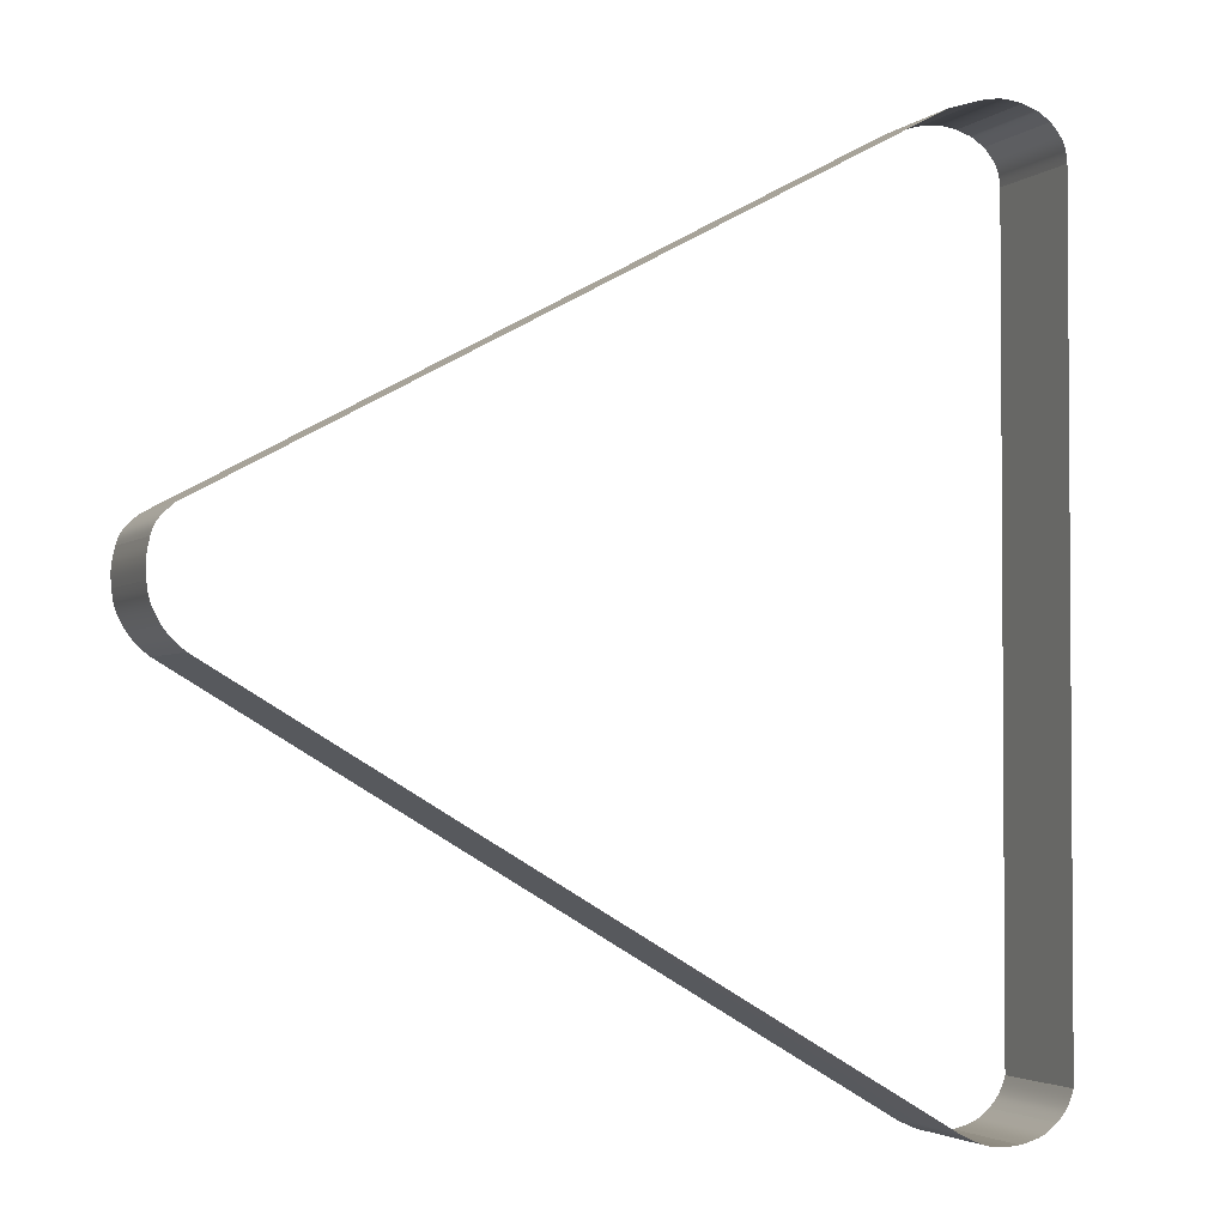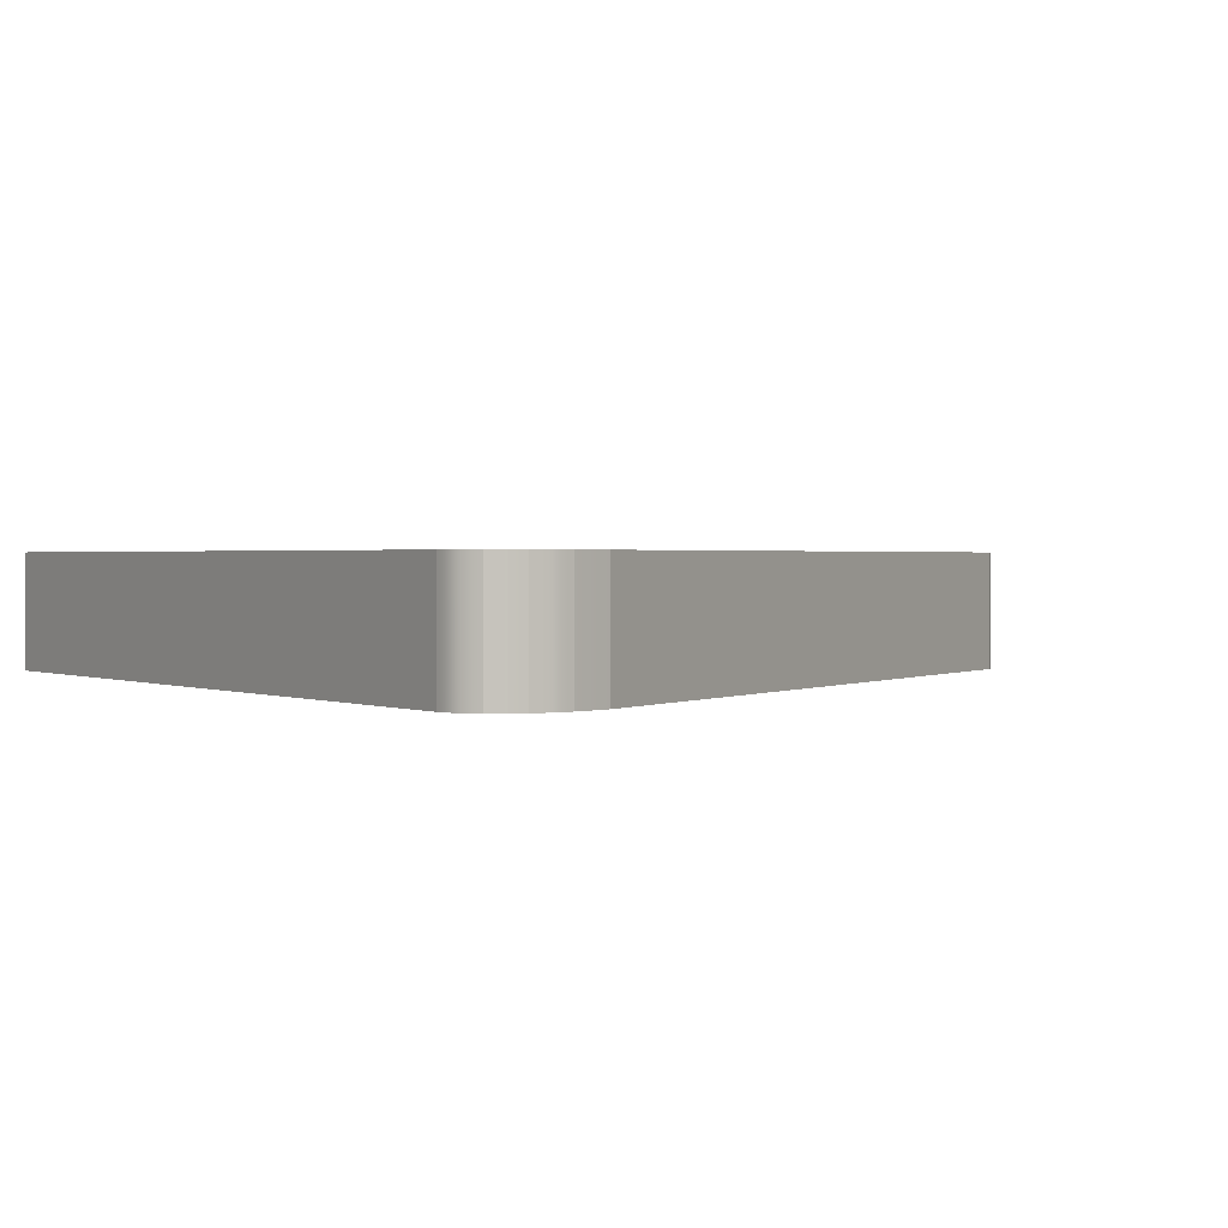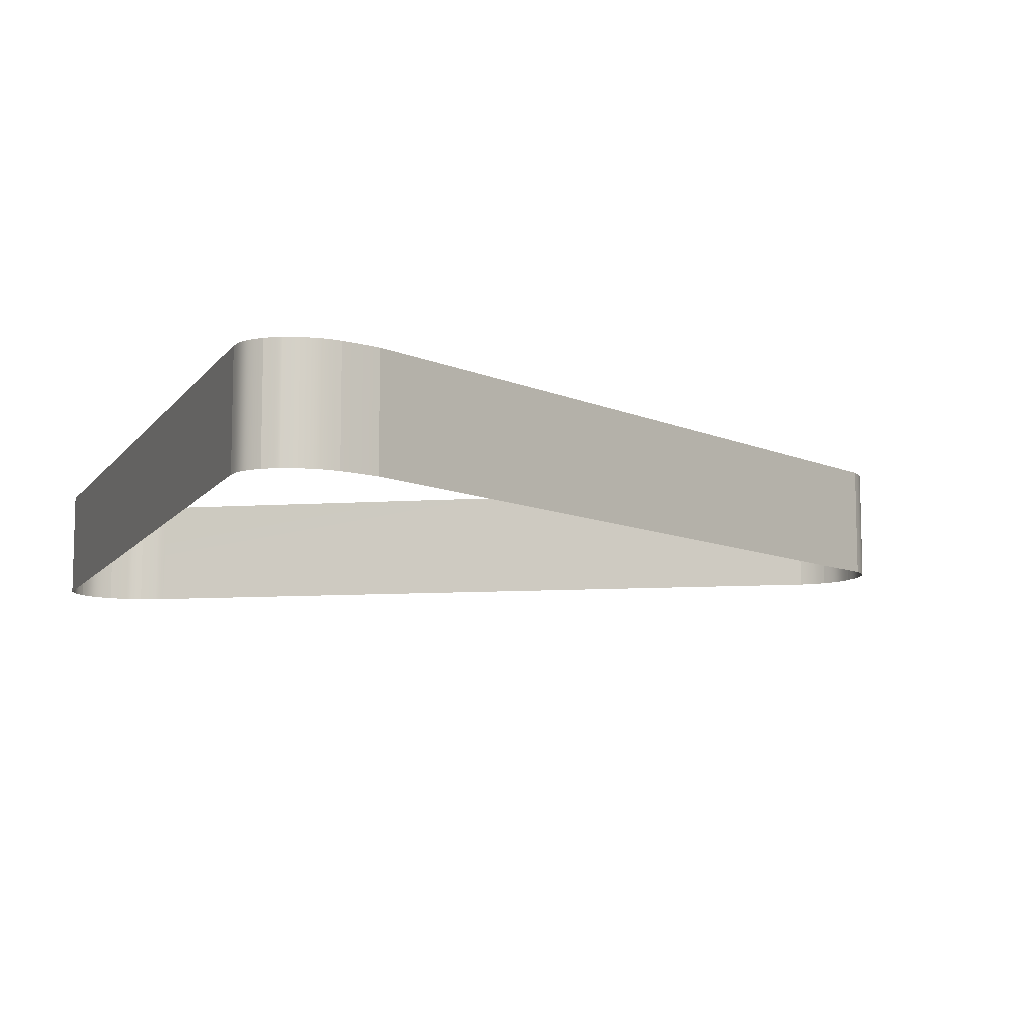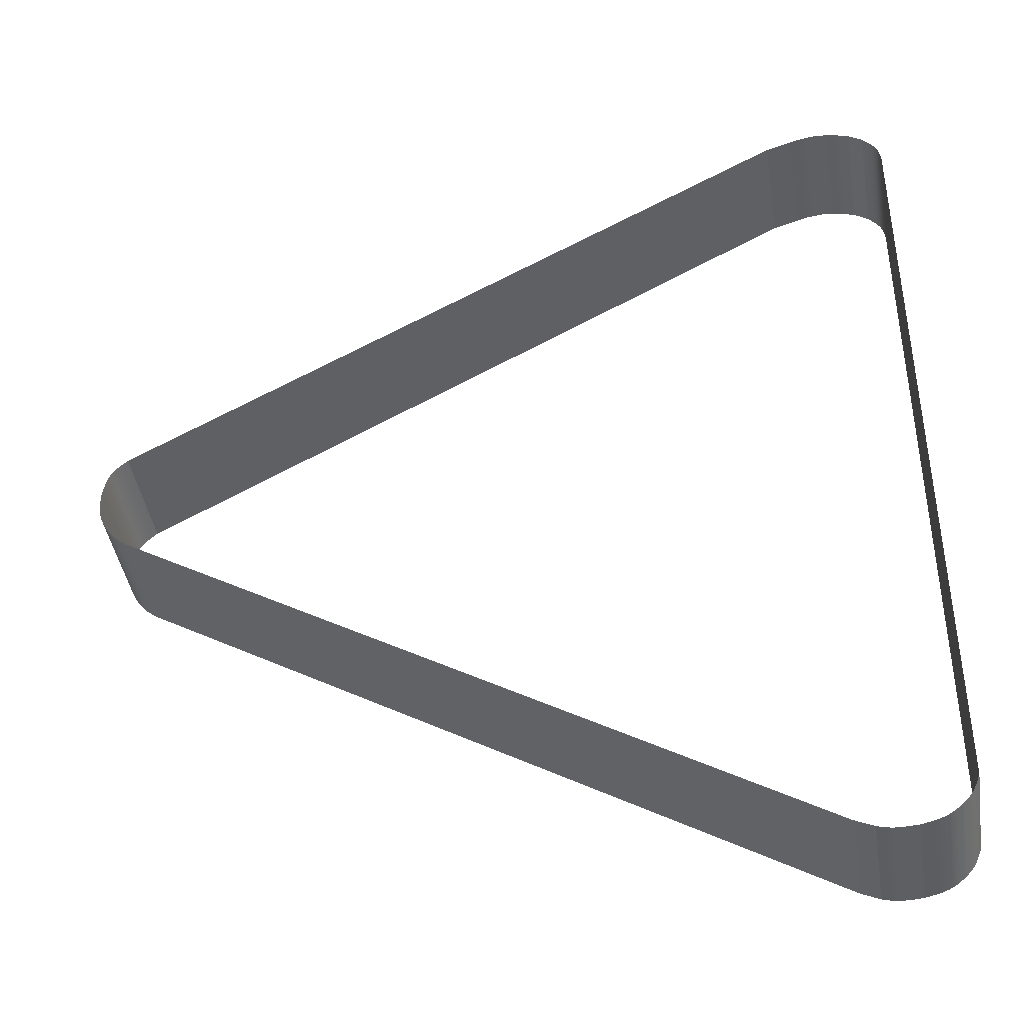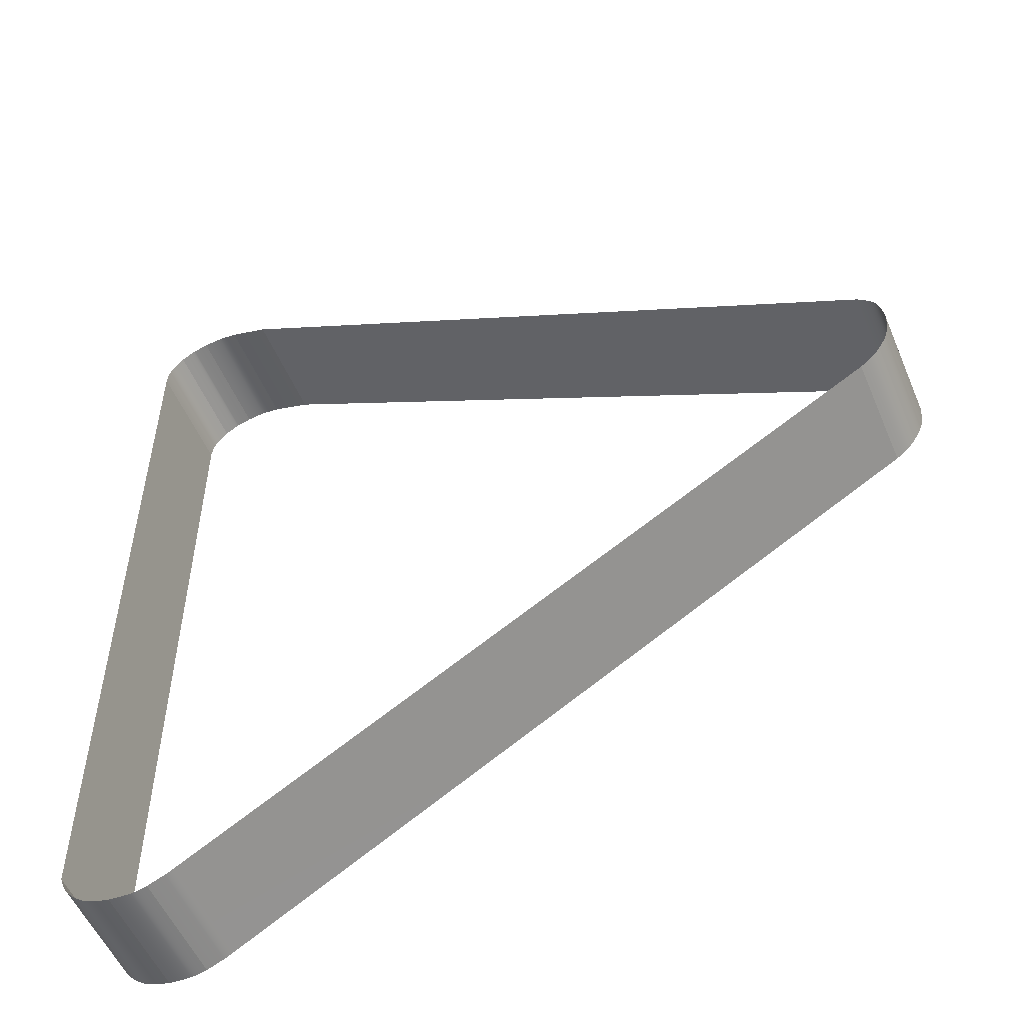
<metadata>
{"format":"obj","ext":"obj","renderer":"f3d","projection":"perspective","resolution":1024,"background":"white","views":[{"elev":-2.9,"azim":156.7,"up":"+Z"},{"elev":1.2,"azim":-33.2,"up":"+Y"},{"elev":-9.7,"azim":-20.9,"up":"+Y"},{"elev":-42.0,"azim":-171.0,"up":"+Z"},{"elev":-53.7,"azim":22.7,"up":"+Z"}]}
</metadata>
<code>
o triangle
v -0.1921 15.95 -9.105
v -0.1888 16.24 -9.103
v -0.1888 15.95 -9.103
v -0.1954 15.95 -9.107
v -0.1921 16.24 -9.105
v -0.1987 15.95 -9.109
v -0.1954 16.24 -9.107
v -0.202 15.95 -9.111
v -0.1987 16.24 -9.109
v -0.2054 15.95 -9.113
v -0.202 16.24 -9.111
v -0.2088 15.95 -9.115
v -0.2054 16.24 -9.113
v -0.2489 15.95 -9.132
v -0.2088 16.24 -9.115
v -0.255 15.95 -9.134
v -0.2489 16.24 -9.132
v -0.2611 15.95 -9.135
v -0.255 16.24 -9.134
v -0.2669 15.95 -9.137
v -0.2611 16.24 -9.135
v -0.2726 15.95 -9.138
v -0.2669 16.24 -9.137
v -0.2778 15.95 -9.139
v -0.2726 16.24 -9.138
v -0.2827 15.95 -9.139
v -0.2778 16.24 -9.139
v -0.2871 15.95 -9.14
v -0.2827 16.24 -9.139
v -0.2953 15.95 -9.14
v -0.2871 16.24 -9.14
v -0.3033 15.95 -9.14
v -0.2953 16.24 -9.14
v -0.3112 15.95 -9.14
v -0.3033 16.24 -9.14
v -0.3189 15.95 -9.139
v -0.3112 16.24 -9.14
v -0.3265 15.95 -9.139
v -0.3189 16.24 -9.139
v -0.334 15.95 -9.138
v -0.3265 16.24 -9.139
v -0.3414 15.95 -9.138
v -0.334 16.24 -9.138
v -0.3497 15.95 -9.136
v -0.3414 16.24 -9.138
v -0.3579 15.95 -9.134
v -0.3497 16.24 -9.136
v -0.366 15.95 -9.132
v -0.3579 16.24 -9.134
v -0.374 15.95 -9.13
v -0.366 16.24 -9.132
v -0.3817 15.95 -9.127
v -0.374 16.24 -9.13
v -0.3892 15.95 -9.125
v -0.3817 16.24 -9.127
v -0.3964 15.95 -9.122
v -0.3892 16.24 -9.125
v -0.4025 15.95 -9.119
v -0.3964 16.24 -9.122
v -0.4082 15.95 -9.115
v -0.4025 16.24 -9.119
v -0.4137 15.95 -9.112
v -0.4082 16.24 -9.115
v -0.4191 15.95 -9.108
v -0.4137 16.24 -9.112
v -0.4242 15.95 -9.104
v -0.4191 16.24 -9.108
v -0.4293 15.95 -9.099
v -0.4242 16.24 -9.104
v -0.4343 15.95 -9.095
v -0.4293 16.24 -9.099
v -0.4381 15.95 -9.091
v -0.4343 16.24 -9.095
v -0.442 15.95 -9.087
v -0.4381 16.24 -9.091
v -0.4457 15.95 -9.083
v -0.442 16.24 -9.087
v -0.4492 15.95 -9.079
v -0.4457 16.24 -9.083
v -0.4526 15.95 -9.075
v -0.4492 16.24 -9.079
v -0.4557 15.95 -9.071
v -0.4526 16.24 -9.075
v -0.4585 15.95 -9.066
v -0.4557 16.24 -9.071
v -0.4617 15.95 -9.061
v -0.4585 16.24 -9.066
v -0.4647 15.95 -9.055
v -0.4617 16.24 -9.061
v -0.4673 15.95 -9.049
v -0.4647 16.24 -9.055
v -0.4698 15.95 -9.043
v -0.4673 16.24 -9.049
v -0.4721 15.95 -9.037
v -0.4698 16.24 -9.043
v -0.4743 15.95 -9.031
v -0.4721 16.24 -9.037
v -0.4765 15.95 -9.025
v -0.4743 16.24 -9.031
v -0.4794 15.95 -7.02
v -0.4765 16.24 -9.025
v -0.4786 15.95 -7.012
v -0.4794 16.24 -7.02
v -0.4777 15.95 -7.005
v -0.4786 16.24 -7.012
v -0.4765 15.95 -6.997
v -0.4777 16.24 -7.005
v -0.4751 15.95 -6.99
v -0.4765 16.24 -6.997
v -0.4731 15.95 -6.983
v -0.4751 16.24 -6.99
v -0.4707 15.95 -6.976
v -0.4731 16.24 -6.983
v -0.4675 15.95 -6.969
v -0.4707 16.24 -6.976
v -0.4643 15.95 -6.964
v -0.4675 16.24 -6.969
v -0.4606 15.95 -6.958
v -0.4643 16.24 -6.964
v -0.4565 15.95 -6.953
v -0.4606 16.24 -6.958
v -0.452 15.95 -6.947
v -0.4565 16.24 -6.953
v -0.4472 15.95 -6.942
v -0.452 16.24 -6.947
v -0.4423 15.95 -6.937
v -0.4472 16.24 -6.942
v -0.4373 15.95 -6.931
v -0.4423 16.24 -6.937
v -0.4304 15.95 -6.927
v -0.4373 16.24 -6.931
v -0.4238 15.95 -6.922
v -0.4304 16.24 -6.927
v -0.4176 15.95 -6.918
v -0.4238 16.24 -6.922
v -0.412 15.95 -6.915
v -0.4176 16.24 -6.918
v -0.4072 15.95 -6.912
v -0.412 16.24 -6.915
v -0.4035 15.95 -6.91
v -0.4072 16.24 -6.912
v -0.4011 15.95 -6.909
v -0.4035 16.24 -6.91
v -0.3659 15.95 -6.897
v -0.4011 16.24 -6.909
v -0.3603 15.95 -6.896
v -0.3659 16.24 -6.897
v -0.3546 15.95 -6.895
v -0.3603 16.24 -6.896
v -0.3488 15.95 -6.894
v -0.3546 16.24 -6.895
v -0.3427 15.95 -6.893
v -0.3488 16.24 -6.894
v -0.3362 15.95 -6.893
v -0.3427 16.24 -6.893
v -0.3293 15.95 -6.892
v -0.3362 16.24 -6.893
v -0.3218 15.95 -6.892
v -0.3293 16.24 -6.892
v -0.3164 15.95 -6.891
v -0.3218 16.24 -6.892
v -0.3104 15.95 -6.892
v -0.3164 16.24 -6.891
v -0.3039 15.95 -6.892
v -0.3104 16.24 -6.892
v -0.2969 15.95 -6.893
v -0.3039 16.24 -6.892
v -0.2896 15.95 -6.894
v -0.2969 16.24 -6.893
v -0.2822 15.95 -6.895
v -0.2896 16.24 -6.894
v -0.2746 15.95 -6.896
v -0.2822 16.24 -6.895
v -0.2295 15.95 -6.909
v -0.2746 16.24 -6.896
v -0.1805 15.95 -6.925
v -0.2295 16.24 -6.909
v 1.503 15.95 -7.831
v -0.1805 16.24 -6.925
v 1.508 16.24 -7.836
v 1.503 16.24 -7.831
v 1.514 15.95 -7.841
v 1.508 15.95 -7.836
v 1.519 15.95 -7.846
v 1.514 16.24 -7.841
v 1.524 15.95 -7.851
v 1.519 16.24 -7.846
v 1.529 15.95 -7.856
v 1.524 16.24 -7.851
v 1.534 15.95 -7.861
v 1.529 16.24 -7.856
v 1.538 15.95 -7.866
v 1.534 16.24 -7.861
v 1.541 15.95 -7.871
v 1.538 16.24 -7.866
v 1.543 15.95 -7.875
v 1.541 16.24 -7.871
v 1.545 15.95 -7.879
v 1.543 16.24 -7.875
v 1.547 15.95 -7.884
v 1.545 16.24 -7.879
v 1.548 15.95 -7.888
v 1.547 16.24 -7.884
v 1.55 15.95 -7.892
v 1.548 16.24 -7.888
v 1.551 15.95 -7.897
v 1.55 16.24 -7.892
v 1.553 15.95 -7.904
v 1.551 16.24 -7.897
v 1.554 15.95 -7.91
v 1.553 16.24 -7.904
v 1.555 15.95 -7.917
v 1.554 16.24 -7.91
v 1.557 15.95 -7.924
v 1.555 16.24 -7.917
v 1.558 15.95 -7.93
v 1.557 16.24 -7.924
v 1.559 15.95 -7.937
v 1.558 16.24 -7.93
v 1.559 15.95 -7.943
v 1.559 16.24 -7.937
v 1.559 15.95 -7.948
v 1.559 16.24 -7.943
v 1.559 15.95 -7.954
v 1.559 16.24 -7.948
v 1.559 15.95 -7.959
v 1.559 16.24 -7.954
v 1.559 15.95 -7.965
v 1.559 16.24 -7.959
v 1.559 15.95 -7.97
v 1.559 16.24 -7.965
v 1.558 15.95 -7.975
v 1.559 16.24 -7.97
v 1.558 15.95 -7.981
v 1.558 16.24 -7.975
v 1.557 15.95 -7.987
v 1.558 16.24 -7.981
v 1.556 15.95 -7.993
v 1.557 16.24 -7.987
v 1.555 15.95 -7.999
v 1.556 16.24 -7.993
v 1.554 15.95 -8.005
v 1.555 16.24 -7.999
v 1.553 15.95 -8.011
v 1.554 16.24 -8.005
v 1.551 15.95 -8.017
v 1.553 16.24 -8.011
v 1.55 15.95 -8.023
v 1.551 16.24 -8.017
v 1.547 15.95 -8.03
v 1.55 16.24 -8.023
v 1.544 15.95 -8.036
v 1.547 16.24 -8.03
v 1.541 15.95 -8.042
v 1.544 16.24 -8.036
v 1.538 15.95 -8.048
v 1.541 16.24 -8.042
v 1.535 15.95 -8.054
v 1.538 16.24 -8.048
v 1.531 15.95 -8.06
v 1.535 16.24 -8.054
v 1.528 15.95 -8.065
v 1.531 16.24 -8.06
v 1.525 15.95 -8.069
v 1.528 16.24 -8.065
v 1.522 15.95 -8.073
v 1.525 16.24 -8.069
v 1.52 15.95 -8.077
v 1.522 16.24 -8.073
v 1.517 15.95 -8.08
v 1.52 16.24 -8.077
v 1.514 15.95 -8.084
v 1.517 16.24 -8.08
v 1.511 15.95 -8.087
v 1.514 16.24 -8.084
v 1.507 15.95 -8.091
v 1.511 16.24 -8.087
v 1.504 15.95 -8.094
v 1.507 16.24 -8.091
v 1.499 15.95 -8.098
v 1.504 16.24 -8.094
v 1.495 15.95 -8.102
v 1.499 16.24 -8.098
v 1.491 15.95 -8.105
v 1.495 16.24 -8.102
v 1.487 15.95 -8.108
v 1.491 16.24 -8.105
v 1.482 15.95 -8.112
v 1.487 16.24 -8.108
v 1.478 15.95 -8.115
v 1.482 16.24 -8.112
v -0.1855 15.95 -9.101
v 1.478 16.24 -8.115
v -0.1855 16.24 -9.101
f 1 2 3
f 4 5 1
f 6 7 4
f 8 9 6
f 10 11 8
f 12 13 10
f 14 15 12
f 16 17 14
f 18 19 16
f 20 21 18
f 22 23 20
f 24 25 22
f 26 27 24
f 28 29 26
f 30 31 28
f 32 33 30
f 34 35 32
f 36 37 34
f 38 39 36
f 40 41 38
f 42 43 40
f 44 45 42
f 46 47 44
f 48 49 46
f 50 51 48
f 52 53 50
f 54 55 52
f 56 57 54
f 58 59 56
f 60 61 58
f 62 63 60
f 64 65 62
f 66 67 64
f 68 69 66
f 70 71 68
f 72 73 70
f 74 75 72
f 76 77 74
f 78 79 76
f 80 81 78
f 82 83 80
f 84 85 82
f 86 87 84
f 88 89 86
f 90 91 88
f 92 93 90
f 94 95 92
f 96 97 94
f 98 99 96
f 100 101 98
f 102 103 100
f 104 105 102
f 106 107 104
f 108 109 106
f 110 111 108
f 112 113 110
f 114 115 112
f 116 117 114
f 118 119 116
f 120 121 118
f 122 123 120
f 124 125 122
f 126 127 124
f 128 129 126
f 130 131 128
f 132 133 130
f 134 135 132
f 136 137 134
f 138 139 136
f 140 141 138
f 142 143 140
f 144 145 142
f 146 147 144
f 148 149 146
f 150 151 148
f 152 153 150
f 154 155 152
f 156 157 154
f 158 159 156
f 160 161 158
f 162 163 160
f 164 165 162
f 166 167 164
f 168 169 166
f 170 171 168
f 172 173 170
f 174 175 172
f 176 177 174
f 178 179 176
f 178 180 181
f 182 180 183
f 184 185 182
f 186 187 184
f 188 189 186
f 190 191 188
f 192 193 190
f 194 195 192
f 196 197 194
f 198 199 196
f 200 201 198
f 202 203 200
f 204 205 202
f 206 207 204
f 208 209 206
f 210 211 208
f 212 213 210
f 214 215 212
f 216 217 214
f 218 219 216
f 220 221 218
f 222 223 220
f 224 225 222
f 226 227 224
f 228 229 226
f 230 231 228
f 232 233 230
f 234 235 232
f 236 237 234
f 238 239 236
f 240 241 238
f 242 243 240
f 244 245 242
f 246 247 244
f 248 249 246
f 250 251 248
f 252 253 250
f 254 255 252
f 256 257 254
f 258 259 256
f 260 261 258
f 262 263 260
f 264 265 262
f 266 267 264
f 268 269 266
f 270 271 268
f 272 273 270
f 274 275 272
f 276 277 274
f 278 279 276
f 280 281 278
f 282 283 280
f 284 285 282
f 286 287 284
f 288 289 286
f 290 291 288
f 292 293 290
f 3 294 292
f 1 5 2
f 4 7 5
f 6 9 7
f 8 11 9
f 10 13 11
f 12 15 13
f 14 17 15
f 16 19 17
f 18 21 19
f 20 23 21
f 22 25 23
f 24 27 25
f 26 29 27
f 28 31 29
f 30 33 31
f 32 35 33
f 34 37 35
f 36 39 37
f 38 41 39
f 40 43 41
f 42 45 43
f 44 47 45
f 46 49 47
f 48 51 49
f 50 53 51
f 52 55 53
f 54 57 55
f 56 59 57
f 58 61 59
f 60 63 61
f 62 65 63
f 64 67 65
f 66 69 67
f 68 71 69
f 70 73 71
f 72 75 73
f 74 77 75
f 76 79 77
f 78 81 79
f 80 83 81
f 82 85 83
f 84 87 85
f 86 89 87
f 88 91 89
f 90 93 91
f 92 95 93
f 94 97 95
f 96 99 97
f 98 101 99
f 100 103 101
f 102 105 103
f 104 107 105
f 106 109 107
f 108 111 109
f 110 113 111
f 112 115 113
f 114 117 115
f 116 119 117
f 118 121 119
f 120 123 121
f 122 125 123
f 124 127 125
f 126 129 127
f 128 131 129
f 130 133 131
f 132 135 133
f 134 137 135
f 136 139 137
f 138 141 139
f 140 143 141
f 142 145 143
f 144 147 145
f 146 149 147
f 148 151 149
f 150 153 151
f 152 155 153
f 154 157 155
f 156 159 157
f 158 161 159
f 160 163 161
f 162 165 163
f 164 167 165
f 166 169 167
f 168 171 169
f 170 173 171
f 172 175 173
f 174 177 175
f 176 179 177
f 178 181 179
f 178 183 180
f 182 185 180
f 184 187 185
f 186 189 187
f 188 191 189
f 190 193 191
f 192 195 193
f 194 197 195
f 196 199 197
f 198 201 199
f 200 203 201
f 202 205 203
f 204 207 205
f 206 209 207
f 208 211 209
f 210 213 211
f 212 215 213
f 214 217 215
f 216 219 217
f 218 221 219
f 220 223 221
f 222 225 223
f 224 227 225
f 226 229 227
f 228 231 229
f 230 233 231
f 232 235 233
f 234 237 235
f 236 239 237
f 238 241 239
f 240 243 241
f 242 245 243
f 244 247 245
f 246 249 247
f 248 251 249
f 250 253 251
f 252 255 253
f 254 257 255
f 256 259 257
f 258 261 259
f 260 263 261
f 262 265 263
f 264 267 265
f 266 269 267
f 268 271 269
f 270 273 271
f 272 275 273
f 274 277 275
f 276 279 277
f 278 281 279
f 280 283 281
f 282 285 283
f 284 287 285
f 286 289 287
f 288 291 289
f 290 293 291
f 292 294 293
f 3 2 294

</code>
